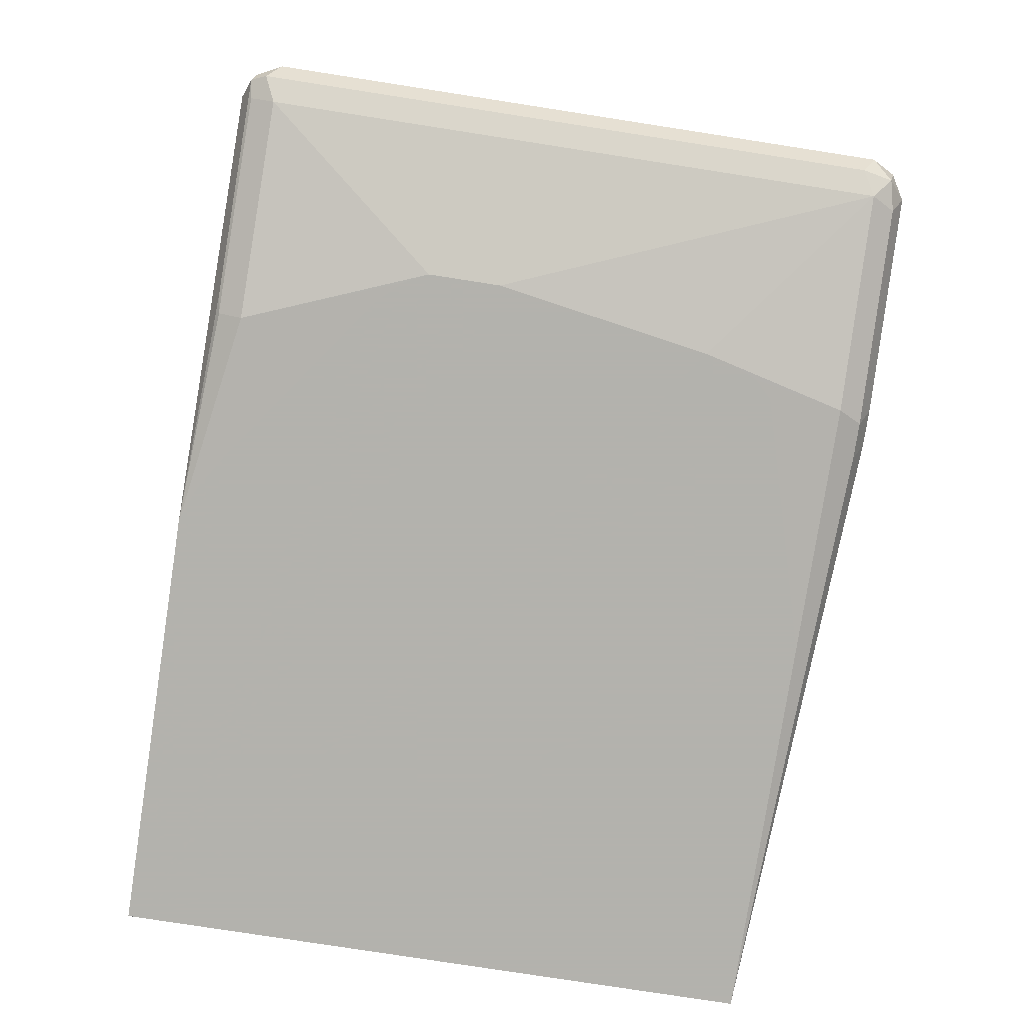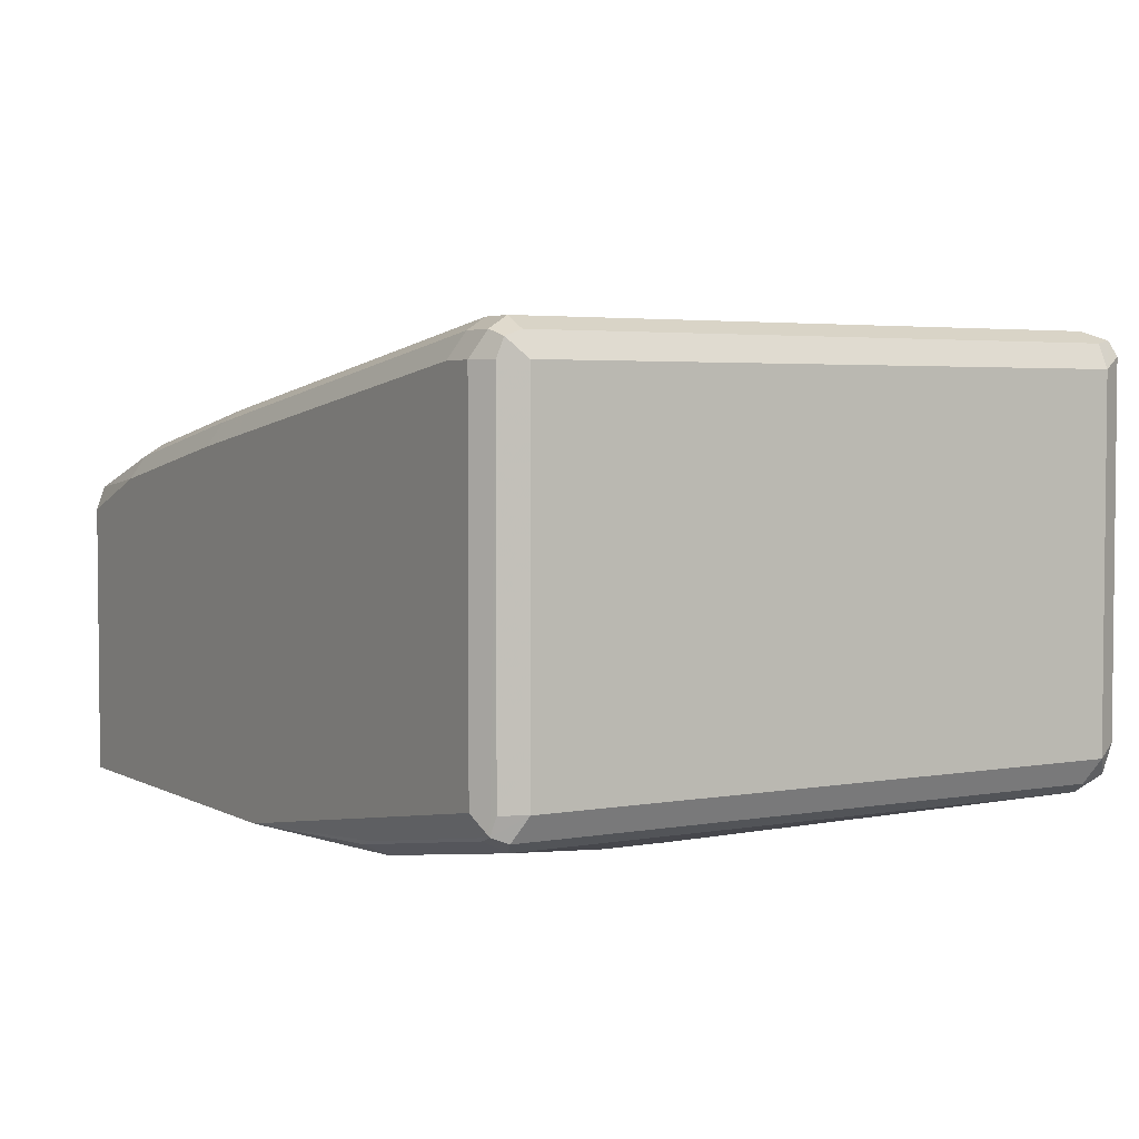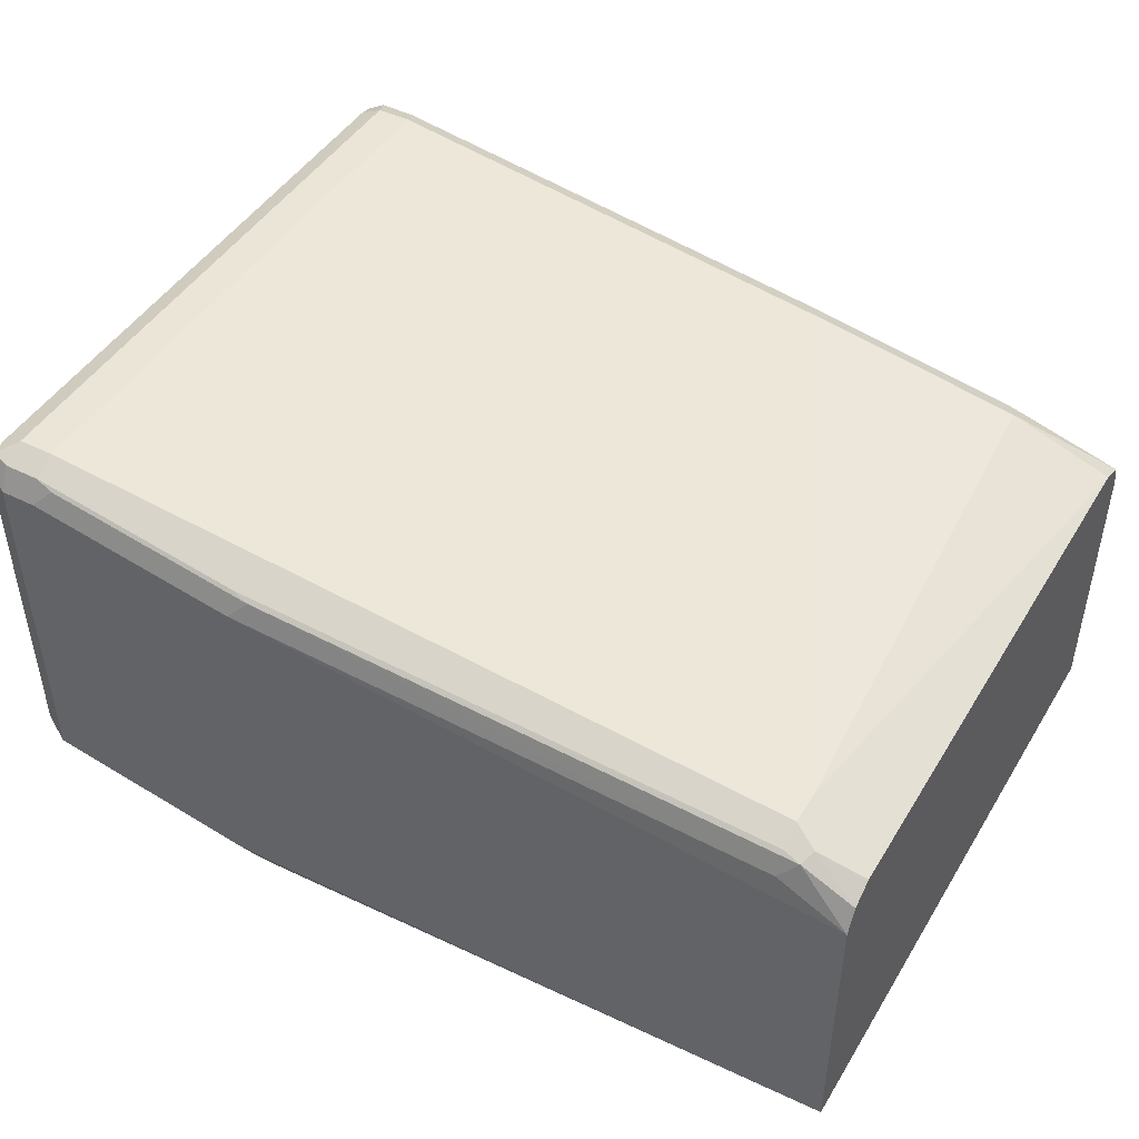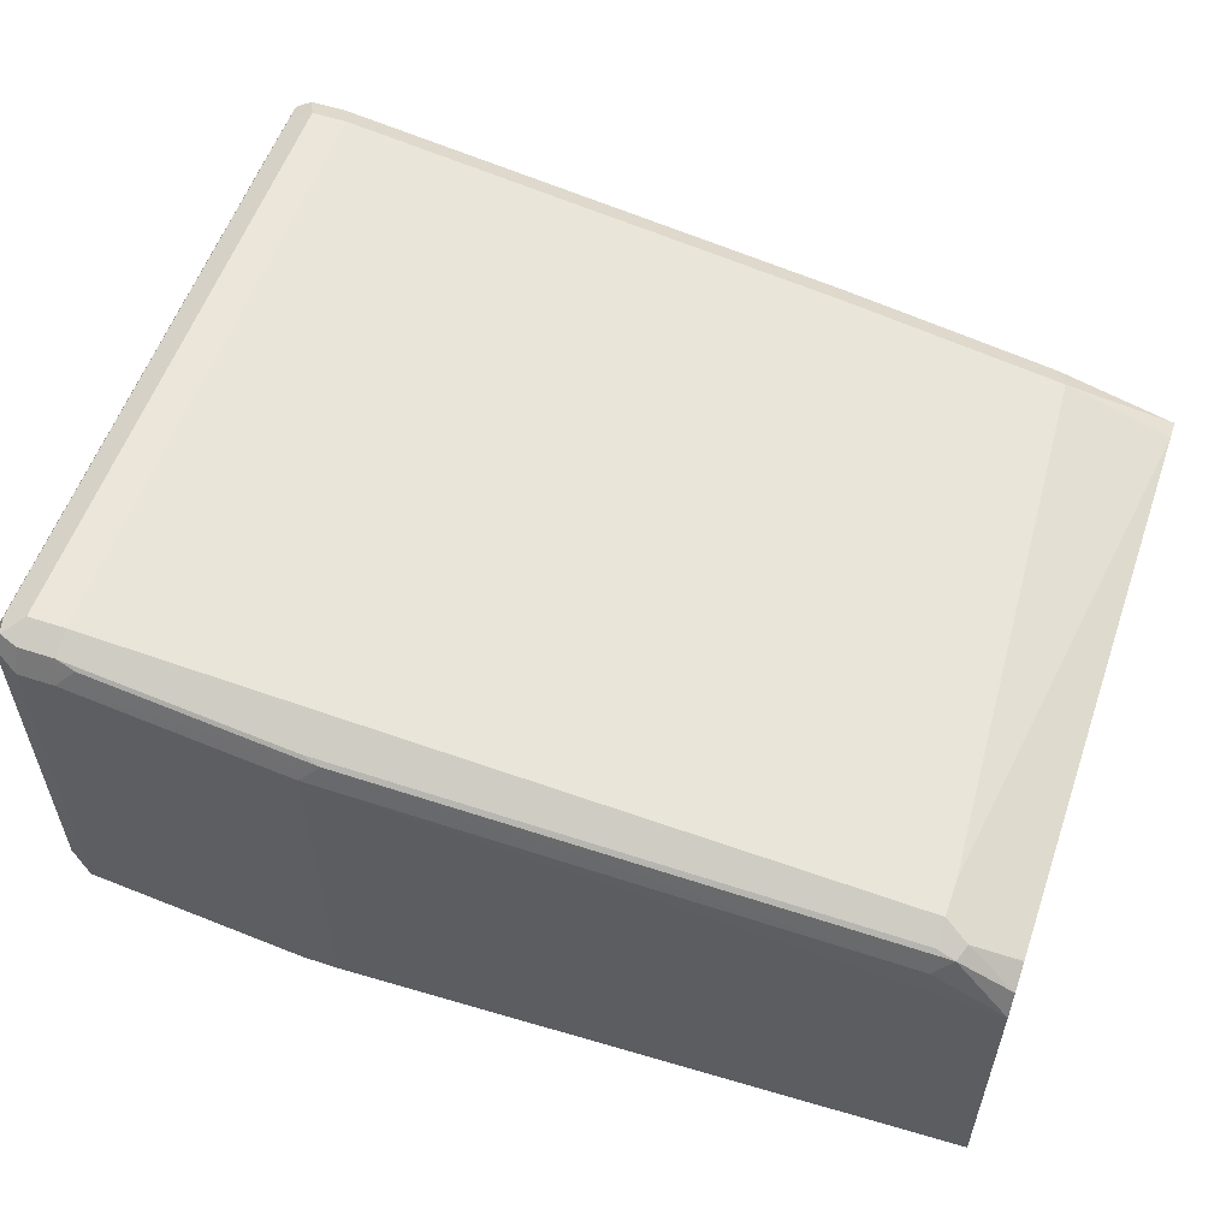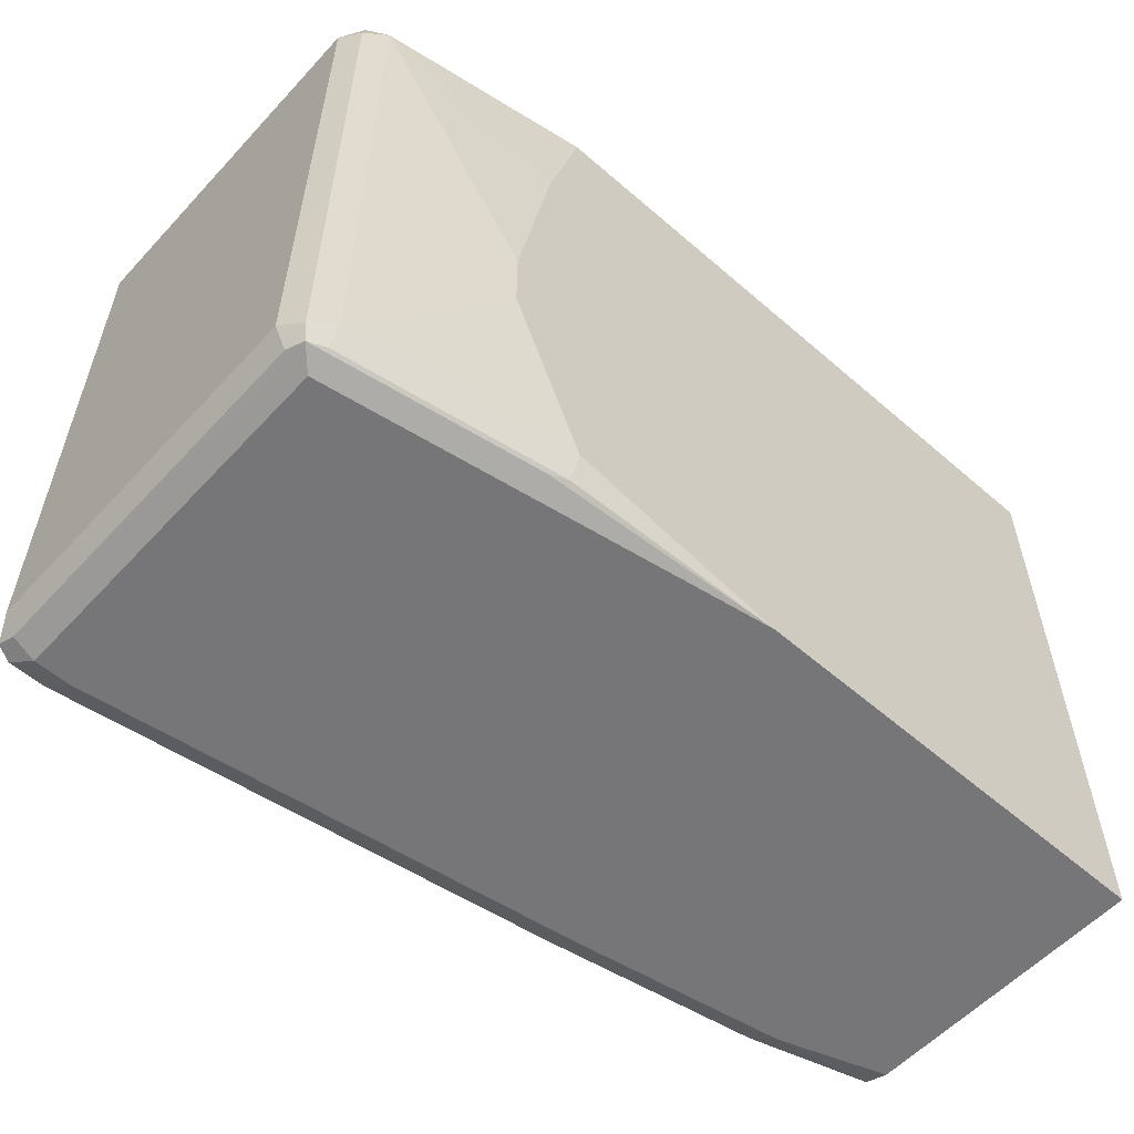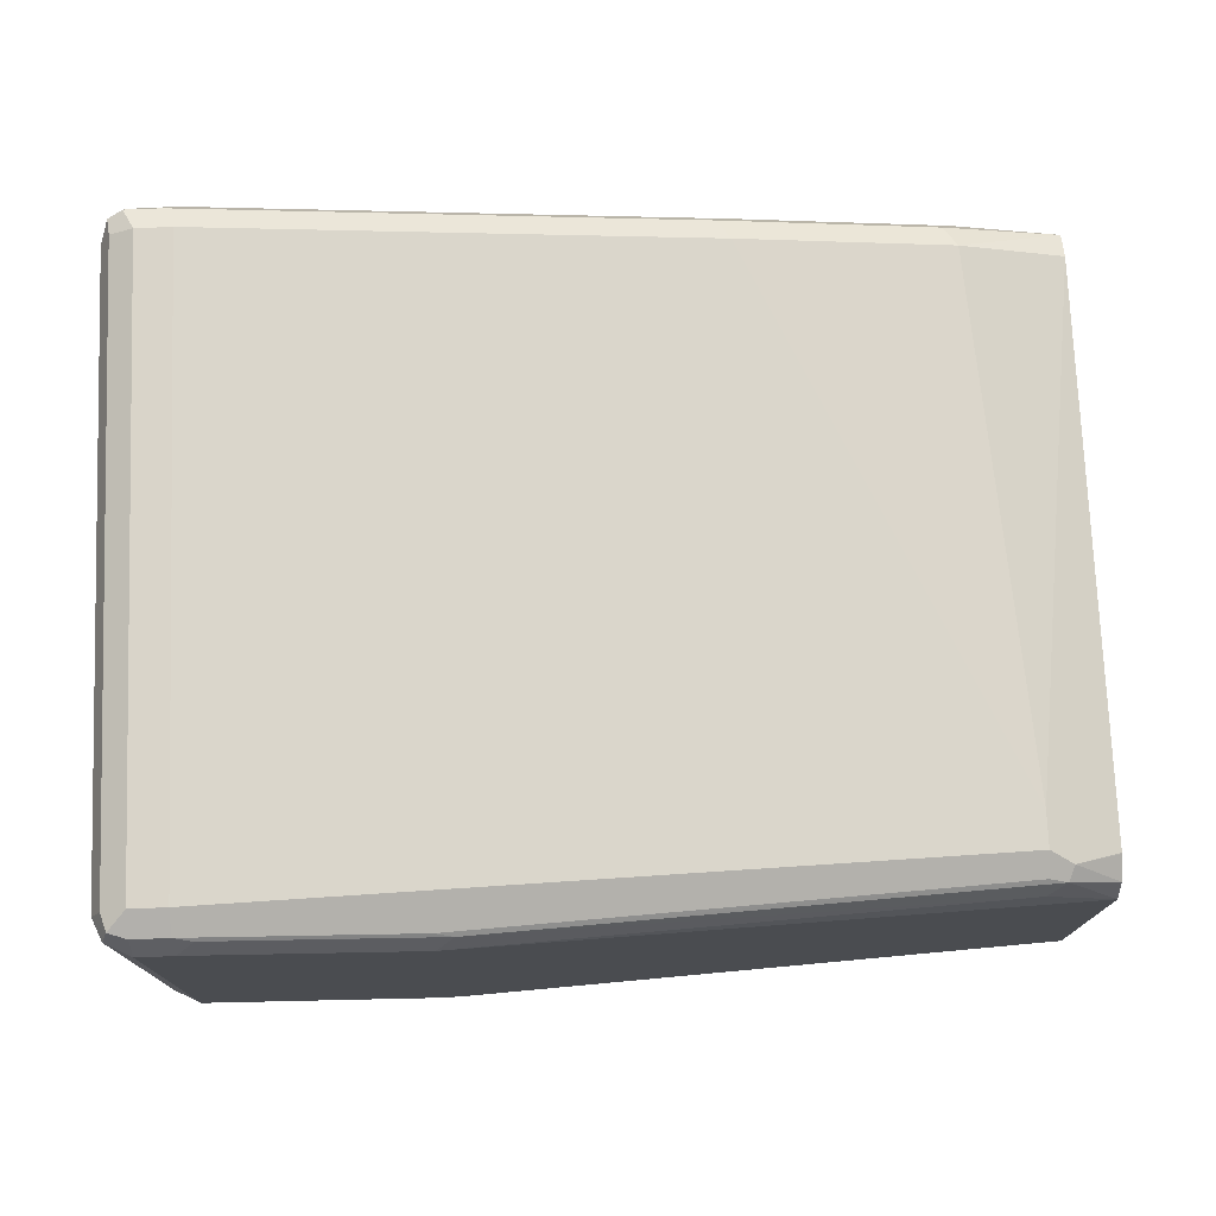
<metadata>
{"format":"obj","ext":"obj","renderer":"f3d","projection":"perspective","resolution":1024,"background":"white","views":[{"elev":-79.4,"azim":-98.8,"up":"+Y"},{"elev":3.5,"azim":-121.0,"up":"+Y"},{"elev":45.9,"azim":29.8,"up":"+Y"},{"elev":56.6,"azim":19.0,"up":"+Y"},{"elev":-56.9,"azim":-42.1,"up":"+Z"},{"elev":74.9,"azim":-2.3,"up":"+Y"}]}
</metadata>
<code>
v -0.3952 0.2171 -0.1578
v -0.3952 0.05922 -0.1578
v -0.4539 0.2368 -0.1578
v -0.3952 0.2307 -0.153
v -0.3952 0.05914 -0.1447
v -0.3953 0.05914 -0.1578
v -0.4605 0.25 -0.1513
v -0.5723 0.2566 -0.1578
v -0.3952 0.2368 -0.1381
v -0.4539 0.2566 -0.1381
v -0.3952 0.05914 0.1973
v -0.6316 0.05914 -0.1578
v -0.5789 0.2697 -0.1513
v -0.5723 0.2763 -0.1381
v -0.8486 0.296 -0.1578
v -0.8552 0.3092 -0.1513
v -0.717 0.2894 -0.1513
v -0.4342 0.2566 0.1578
v -0.4079 0.2434 0.1513
v -0.3952 0.2371 0.1387
v -0.4737 0.05914 0.1973
v -0.3952 0.2171 0.1973
v -0.7302 0.07896 0.2171
v -0.7236 0.0658 0.2105
v -0.6512 0.05914 -0.1505
v -0.7499 0.05922 -0.1381
v -0.7499 0.0658 -0.1513
v -0.7598 0.06909 -0.1529
v -0.8782 0.08883 -0.1529
v -0.8683 0.09868 -0.1578
v -0.8486 0.3158 -0.1381
v -0.8683 0.296 -0.1578
v -0.8749 0.3092 -0.1513
v -0.4342 0.2566 0.1776
v -0.4079 0.2434 0.171
v -0.3952 0.2371 0.1773
v -0.6118 0.05914 0.1973
v -0.7434 0.0658 0.2105
v -0.3952 0.2304 0.1907
v -0.4243 0.2467 0.1924
v -0.4342 0.2368 0.1973
v -0.7302 0.2763 0.2171
v -0.7499 0.07896 0.2171
v -0.6709 0.05914 -0.1381
v -0.7697 0.05914 -0.06653
v -0.7828 0.05914 -0.05262
v -0.7894 0.05914 -0.0394
v -0.8683 0.07896 -0.1381
v -0.8683 0.08554 -0.1513
v -0.8815 0.08554 -0.1447
v -0.8881 0.09868 -0.1381
v -0.8815 0.09868 -0.1513
v -0.8815 0.296 -0.1513
v -0.8683 0.3158 -0.1381
v -0.8486 0.3158 0.1973
v -0.8831 0.3059 -0.148
v -0.8815 0.3092 -0.1381
v -0.4342 0.25 0.1908
v -0.421 0.25 0.1842
v -0.3952 0.2368 0.1779
v -0.7499 0.05922 0.1973
v -0.75 0.05914 0.1577
v -0.8683 0.09868 0.2171
v -0.8618 0.08554 0.2105
v -0.7203 0.2862 0.2121
v -0.8486 0.296 0.2171
v -0.7894 0.05914 -0.01965
v -0.8683 0.07896 0.1973
v -0.8815 0.08554 0.1908
v -0.8881 0.09868 0.1973
v -0.8881 0.296 -0.1381
v -0.8683 0.3158 0.1973
v -0.8486 0.3092 0.2105
v -0.8815 0.3092 0.1973
v -0.7302 0.2894 0.2105
v -0.7657 0.05914 0.1342
v -0.7598 0.05914 0.148
v -0.8683 0.296 0.2171
v -0.8815 0.1053 0.2105
v -0.8782 0.08883 0.2072
v -0.8387 0.3059 0.2121
v -0.7893 0.05914 9.273e-05
v -0.7696 0.05914 0.1185
v -0.8881 0.296 0.1973
v -0.8782 0.3108 0.2072
v -0.8683 0.3092 0.2105
v -0.8815 0.3026 0.2105
f 37 61 62
f 39 59 40
f 38 43 63
f 38 63 64
f 38 64 68
f 38 68 61
f 39 60 59
f 40 59 58
f 47 68 48
f 40 65 41
f 41 65 42
f 42 65 66
f 47 67 68
f 48 68 69
f 48 69 50
f 50 69 70
f 37 38 61
f 40 58 65
f 36 59 60
f 29 50 51
f 34 55 58
f 26 49 27
f 26 44 45
f 27 49 29
f 27 29 28
f 29 49 48
f 29 48 50
f 50 70 51
f 29 51 52
f 35 59 36
f 29 52 53
f 29 32 30
f 31 54 72
f 31 72 55
f 32 53 56
f 32 56 33
f 33 57 54
f 33 56 57
f 34 58 59
f 29 53 32
f 51 70 84
f 61 68 76
f 51 71 53
f 66 81 78
f 67 82 68
f 68 80 69
f 68 82 83
f 68 83 76
f 69 80 70
f 70 80 79
f 70 79 87
f 65 81 66
f 70 87 84
f 72 74 85
f 73 86 81
f 74 84 85
f 78 86 85
f 78 85 87
f 78 81 86
f 84 87 85
f 26 48 49
f 72 85 86
f 51 84 71
f 65 73 81
f 64 80 68
f 51 53 52
f 53 71 56
f 54 57 74
f 54 74 72
f 55 72 86
f 55 86 73
f 55 73 58
f 56 71 57
f 65 75 73
f 57 71 84
f 58 73 75
f 58 75 65
f 61 76 77
f 61 77 62
f 63 78 87
f 63 87 79
f 63 79 80
f 63 80 64
f 57 84 74
f 26 47 48
f 14 31 18
f 26 45 46
f 5 21 37
f 5 37 62
f 5 62 77
f 5 77 76
f 5 76 83
f 5 83 82
f 5 82 67
f 5 67 47
f 5 47 46
f 5 46 45
f 5 45 44
f 5 44 25
f 5 25 12
f 5 12 6
f 7 8 13
f 7 13 14
f 7 14 10
f 5 11 21
f 4 10 9
f 4 7 10
f 3 8 7
f 1 2 6
f 1 6 12
f 1 12 30
f 1 30 32
f 1 32 15
f 1 15 8
f 1 8 3
f 1 3 4
f 8 15 16
f 1 4 9
f 1 20 36
f 1 36 60
f 1 60 39
f 1 22 11
f 1 11 5
f 1 5 2
f 2 5 6
f 3 7 4
f 1 9 20
f 8 16 17
f 1 39 22
f 9 18 19
f 18 59 35
f 18 35 19
f 18 31 55
f 18 55 34
f 19 35 36
f 19 36 20
f 21 38 37
f 22 39 40
f 22 40 41
f 22 41 42
f 23 66 78
f 23 78 63
f 23 63 43
f 23 43 38
f 23 38 24
f 25 44 26
f 8 17 13
f 18 34 59
f 16 31 17
f 23 42 66
f 16 33 54
f 9 19 20
f 16 54 31
f 9 10 18
f 10 14 18
f 11 22 42
f 11 23 24
f 11 24 38
f 11 38 21
f 12 25 26
f 11 42 23
f 12 27 28
f 12 28 29
f 12 29 30
f 15 33 16
f 13 17 14
f 14 17 31
f 26 46 47
f 12 26 27
f 15 32 33

</code>
